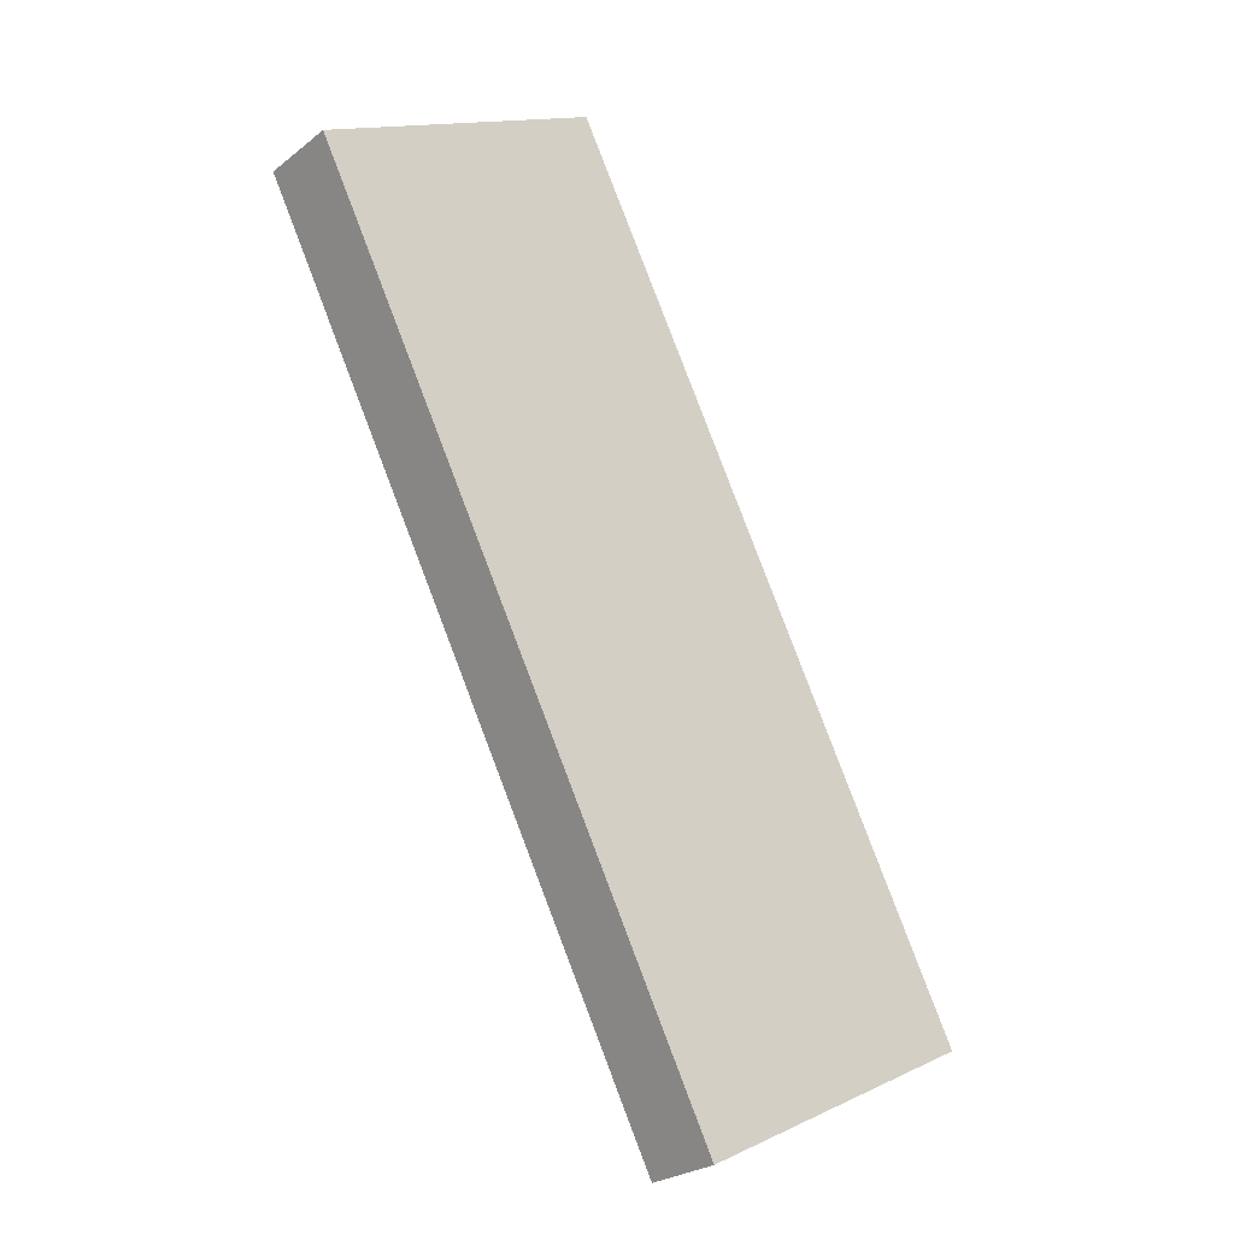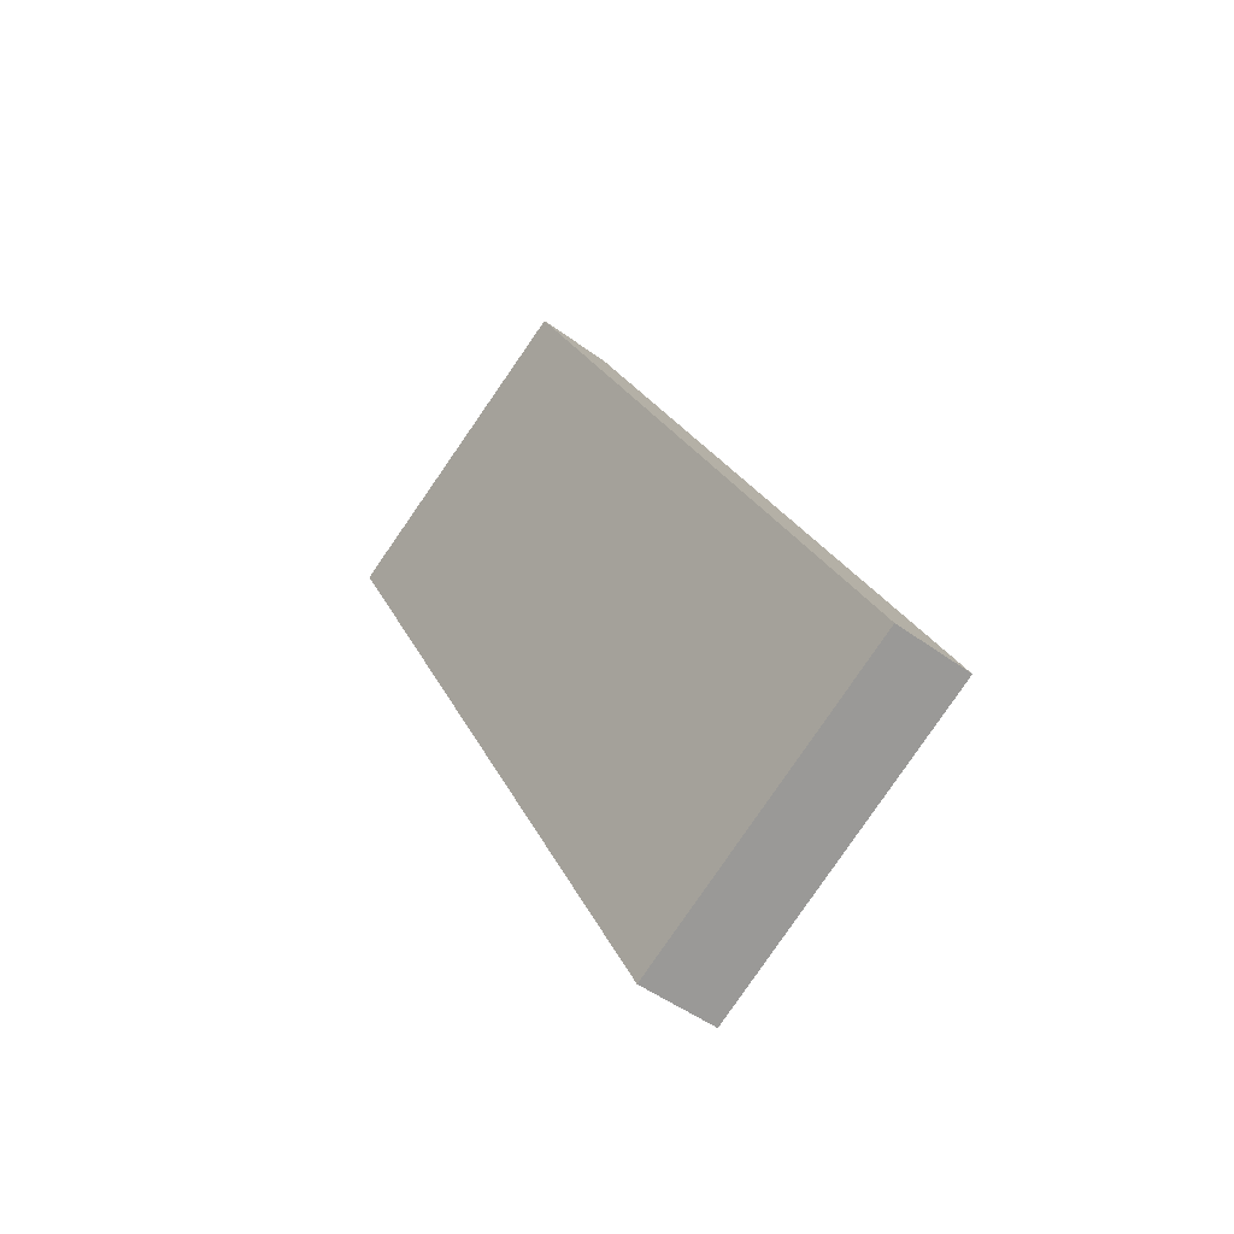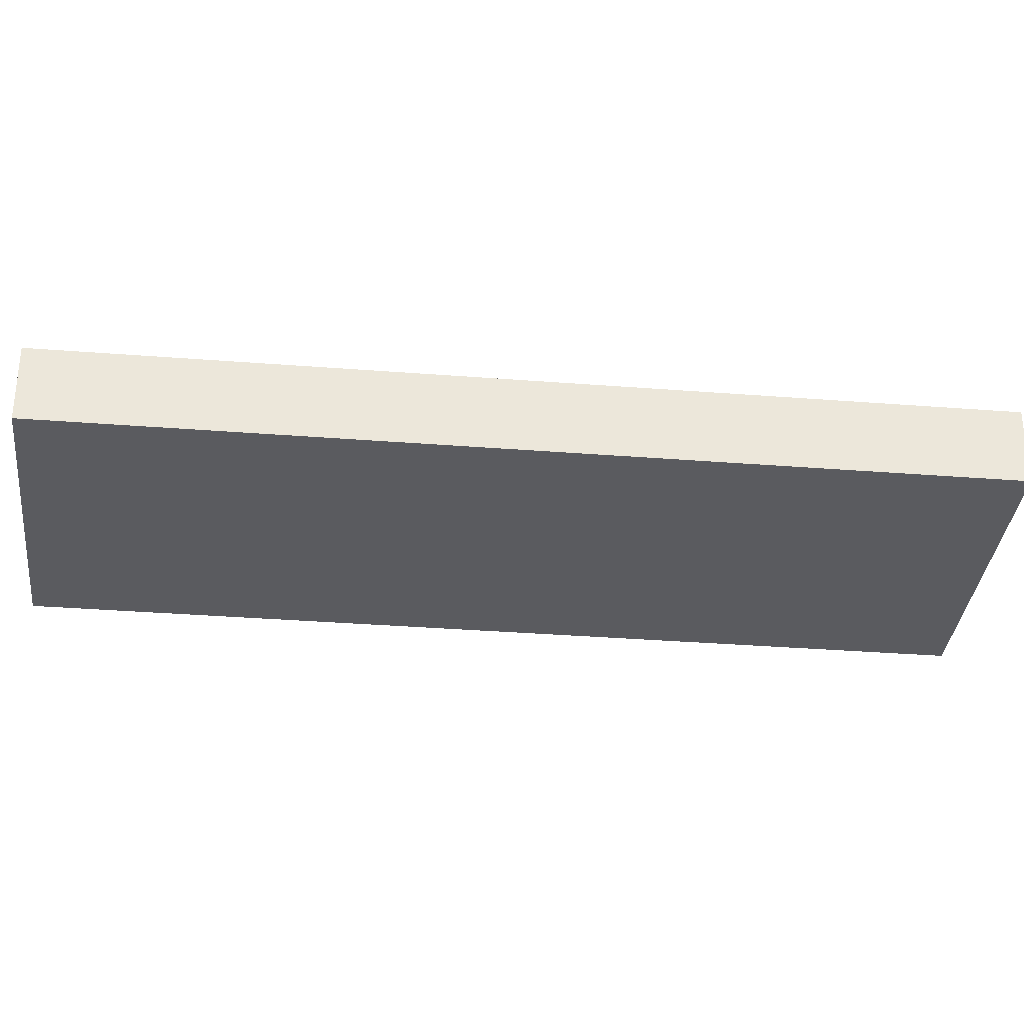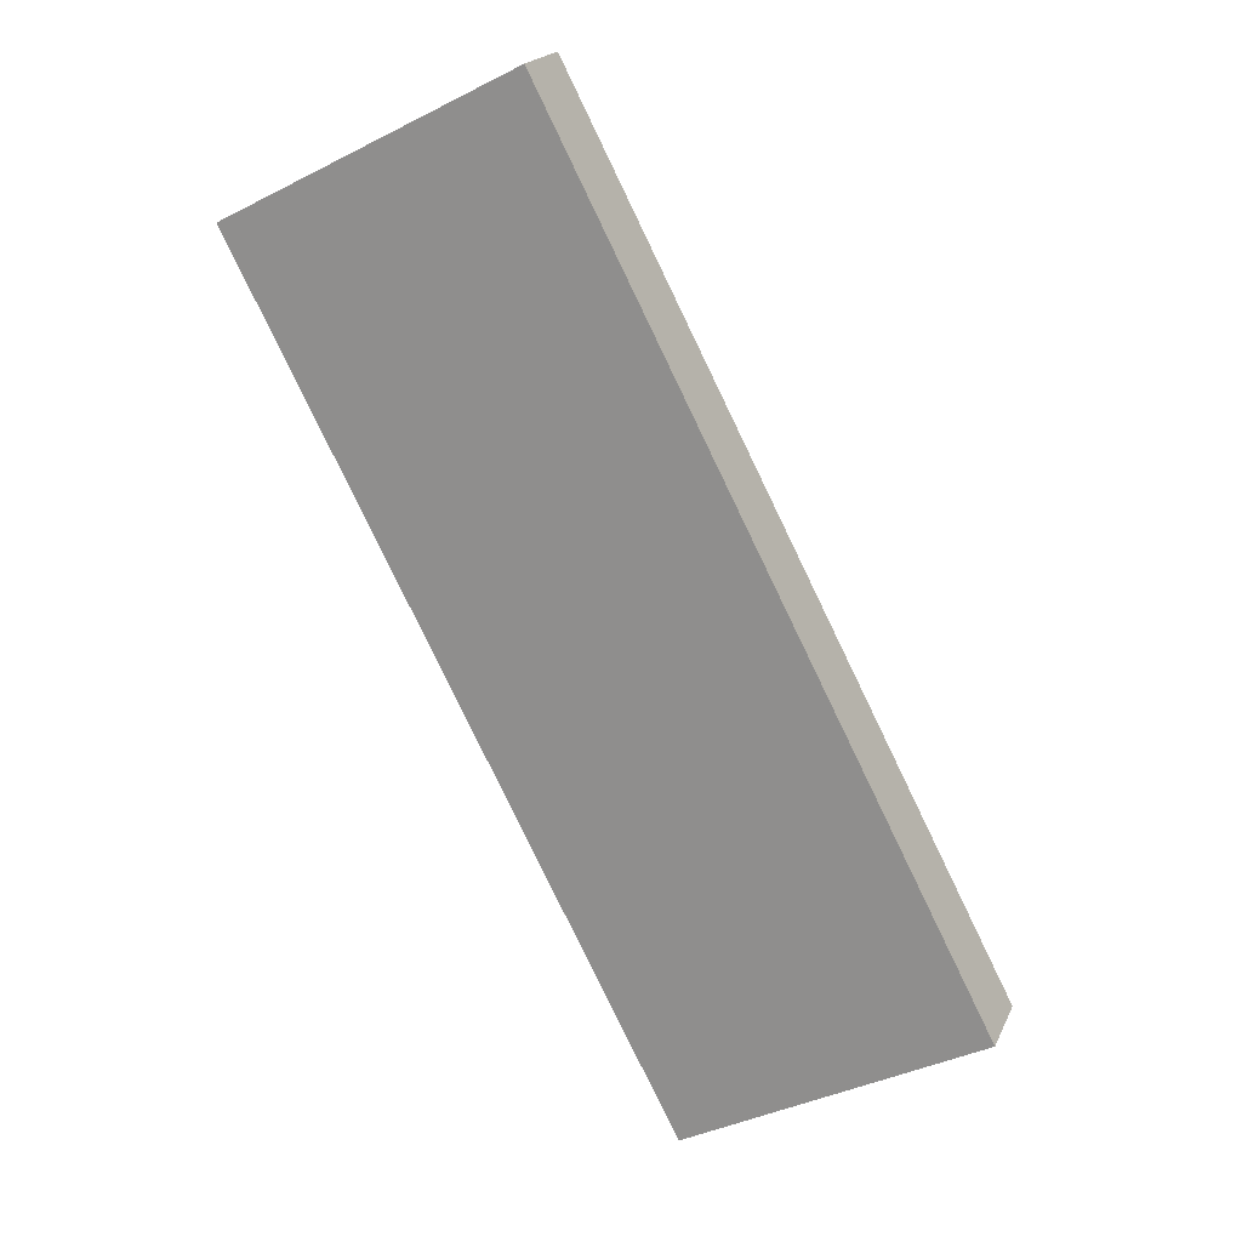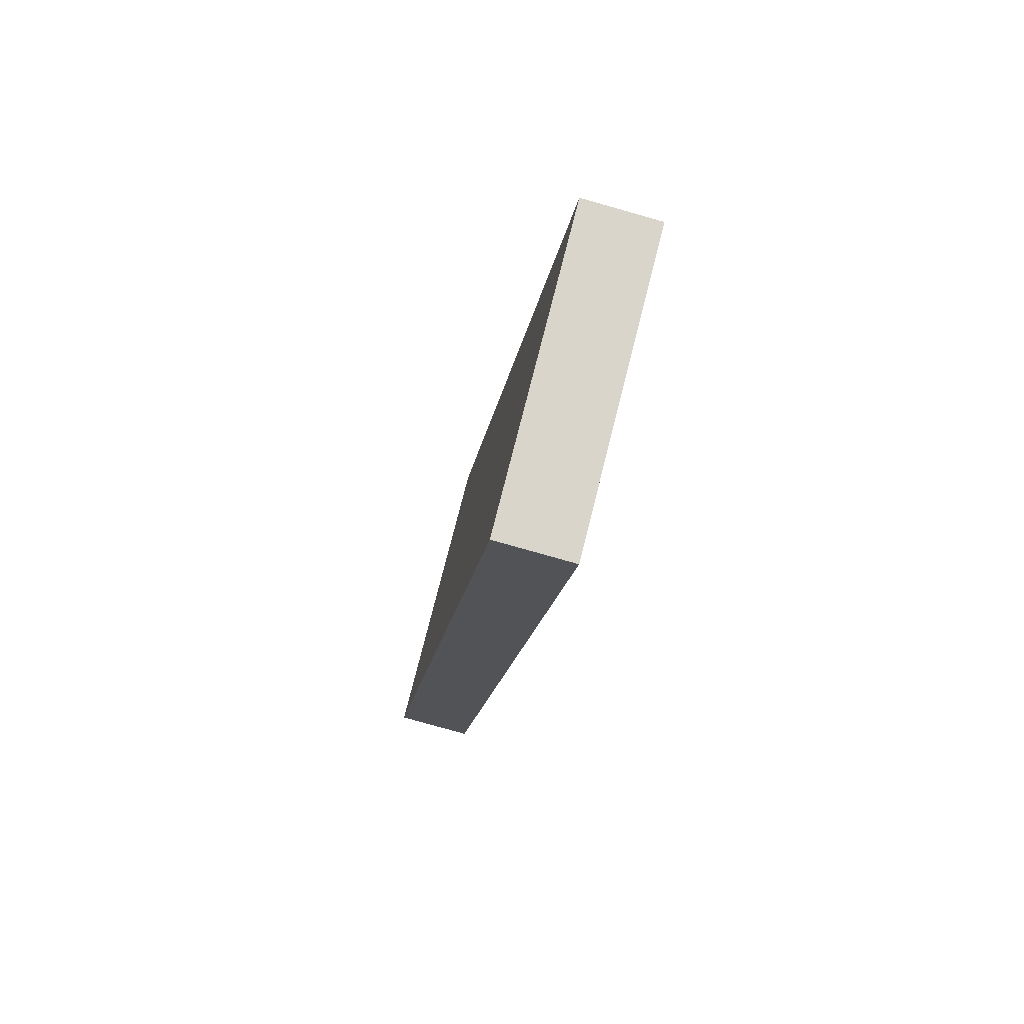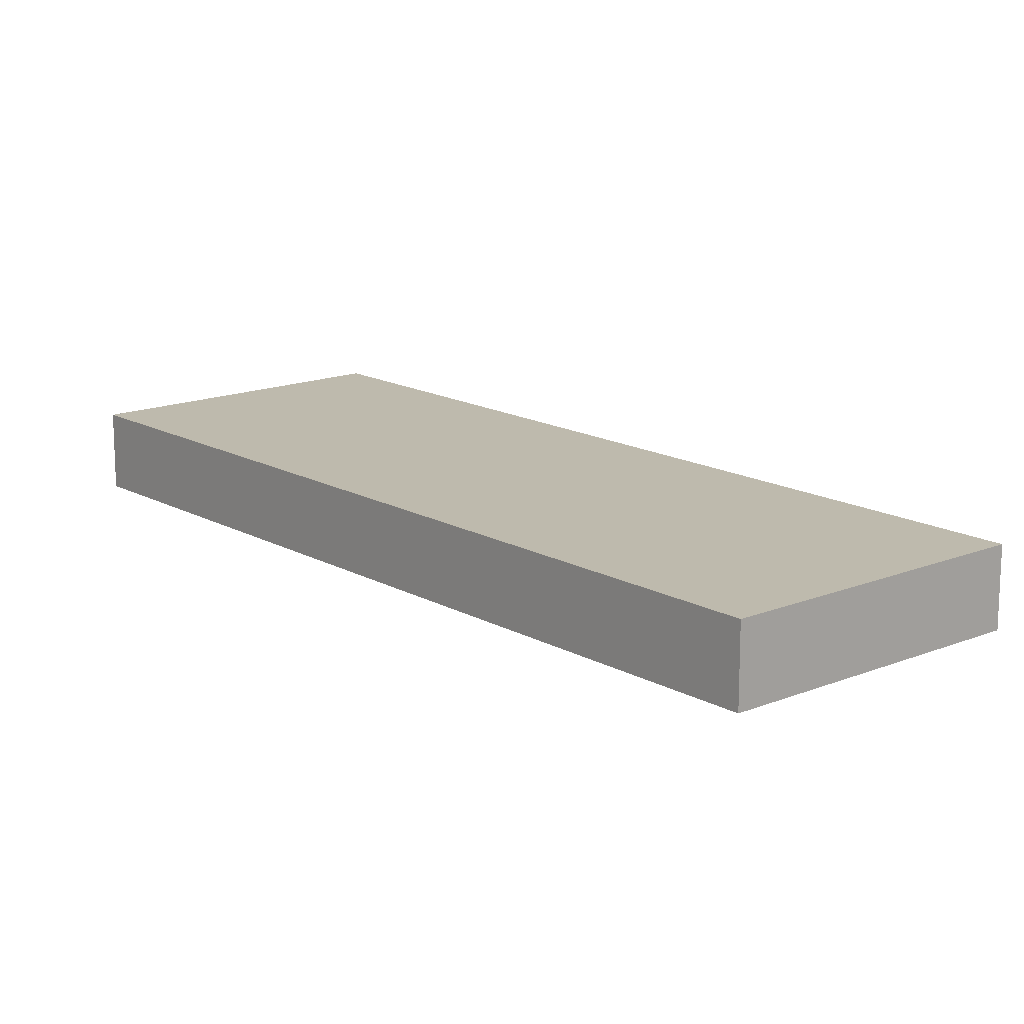
<metadata>
{"format":"obj","ext":"obj","renderer":"f3d","projection":"perspective","resolution":1024,"background":"white","views":[{"elev":-25.8,"azim":140.6,"up":"+Z"},{"elev":-47.9,"azim":-129.8,"up":"+Z"},{"elev":-33.4,"azim":111.2,"up":"+Y"},{"elev":19.6,"azim":-161.0,"up":"+Z"},{"elev":-78.2,"azim":-105.8,"up":"+Z"},{"elev":15.4,"azim":-13.2,"up":"+Y"}]}
</metadata>
<code>
v  1.503 0.648 -0.778
v  2.609 0.648 -0.778
v  2.375 0.648 -1.23
v  3.529 0.648 6.816
v  5.905 0.648 5.586
v  0 0.648 3.968e-17
v  5.905 -3.42e-16 5.586
v  2.609 4.764e-17 -0.778
v  2.375 7.532e-17 -1.23
v  1.503 4.764e-17 -0.778
v  0 0 0
v  3.529 -4.174e-16 6.816
g defaultobject
f 1 2 3
f 2 4 5
f 4 2 1
f 4 1 6
f 7 2 5
f 2 7 8
f 2 8 3
f 3 8 9
f 9 1 3
f 1 9 10
f 1 10 6
f 6 10 11
f 11 4 6
f 4 11 12
f 12 5 4
f 5 12 7
f 8 10 9
f 10 8 11
f 11 8 7
f 11 7 12

</code>
